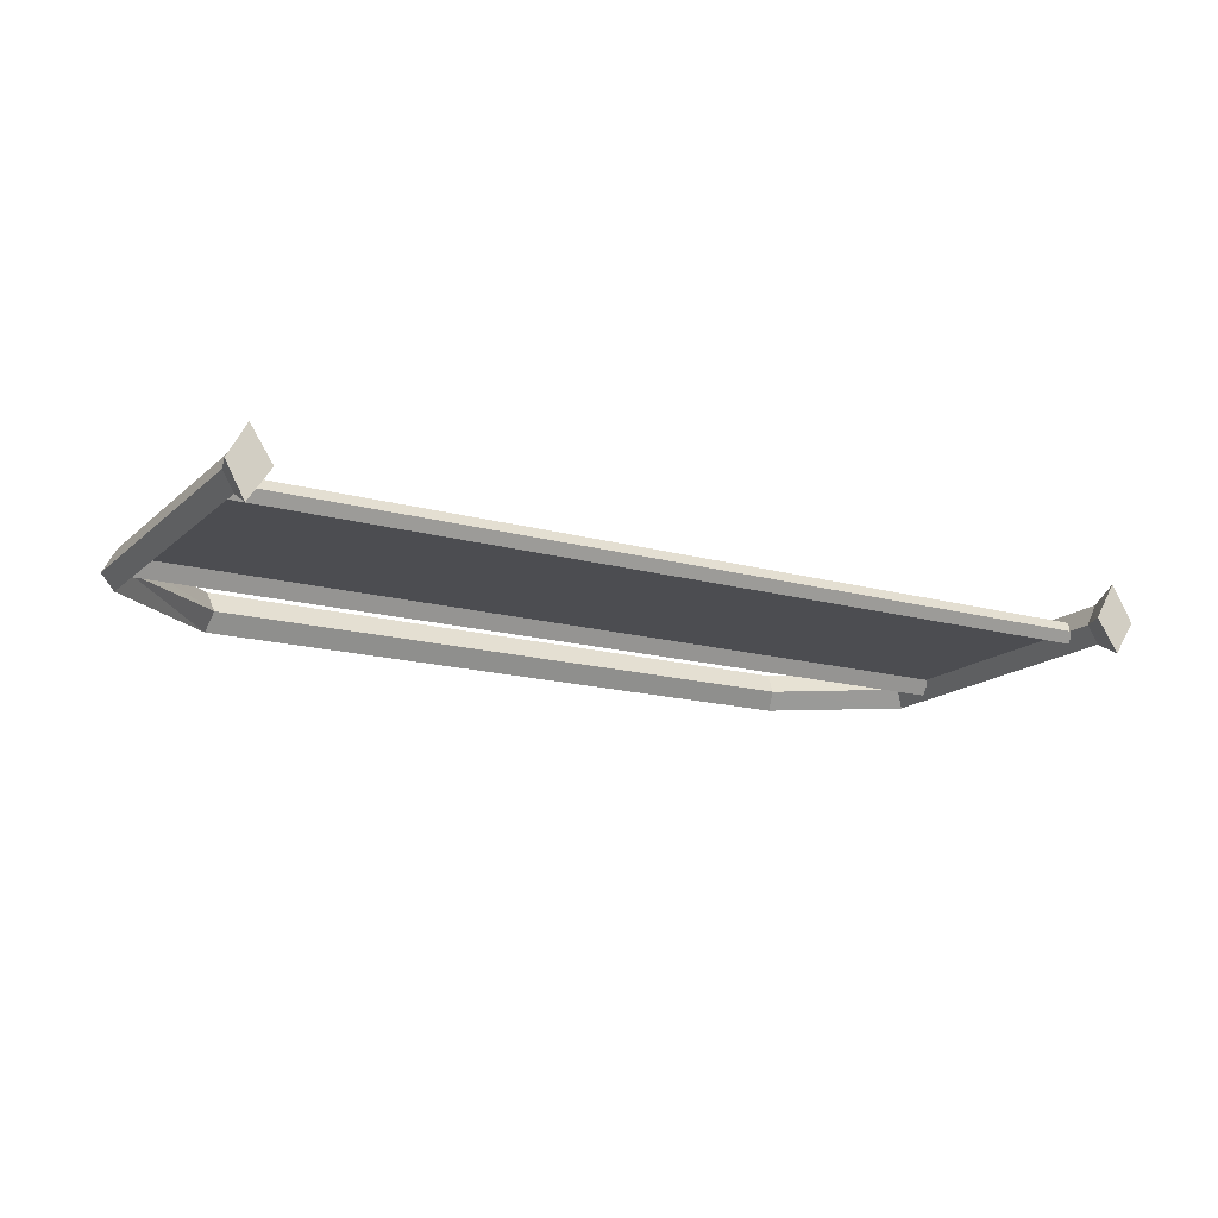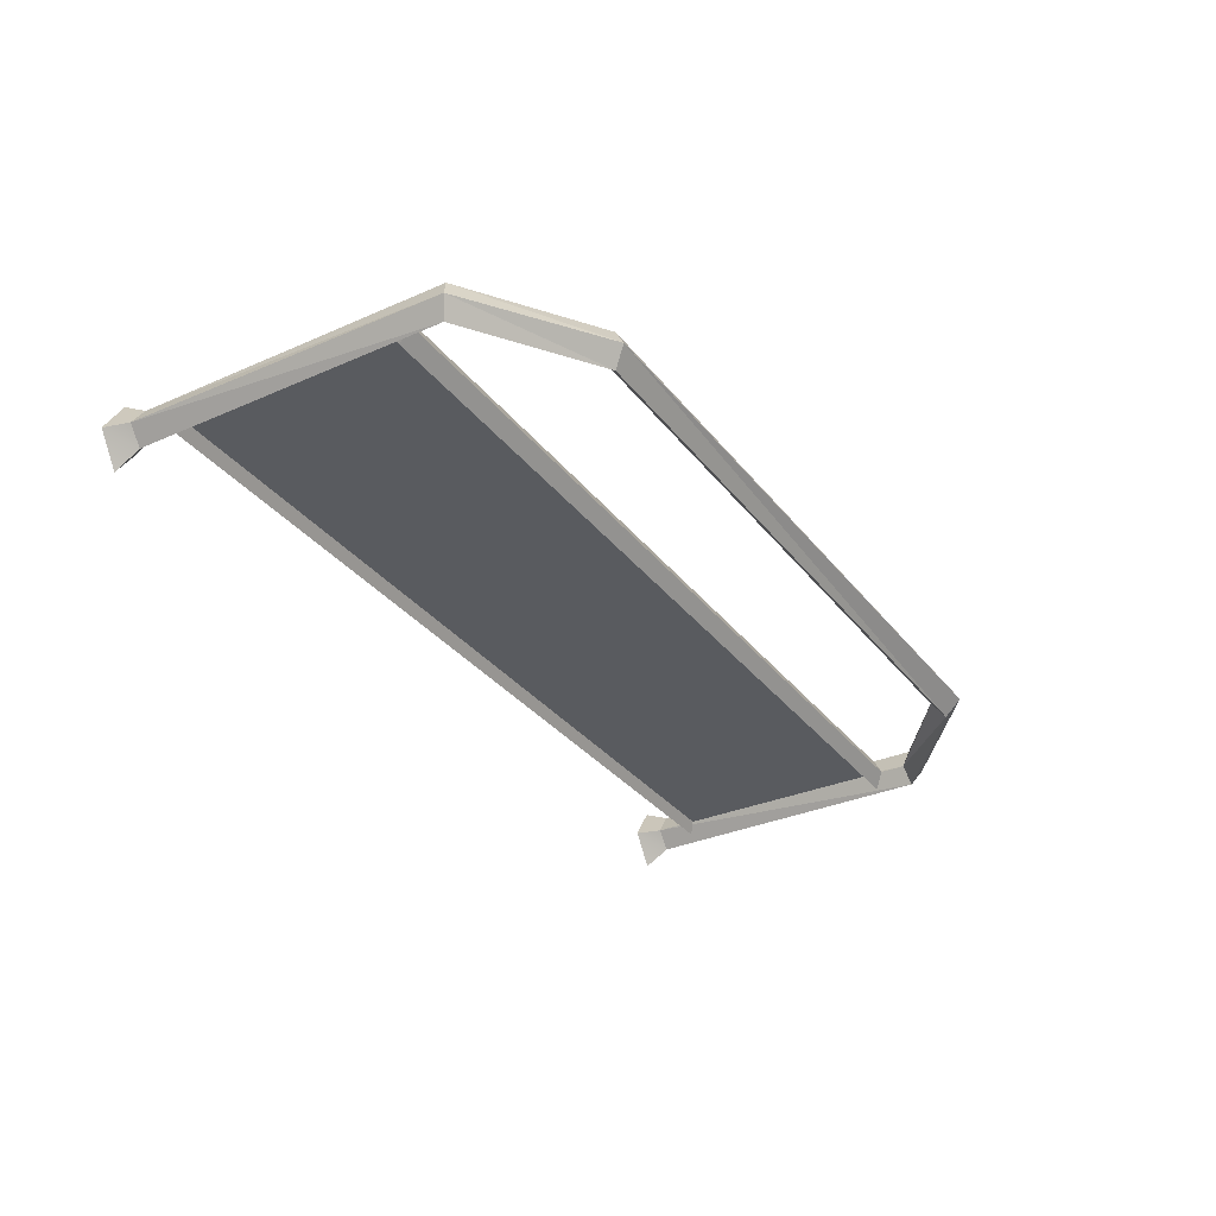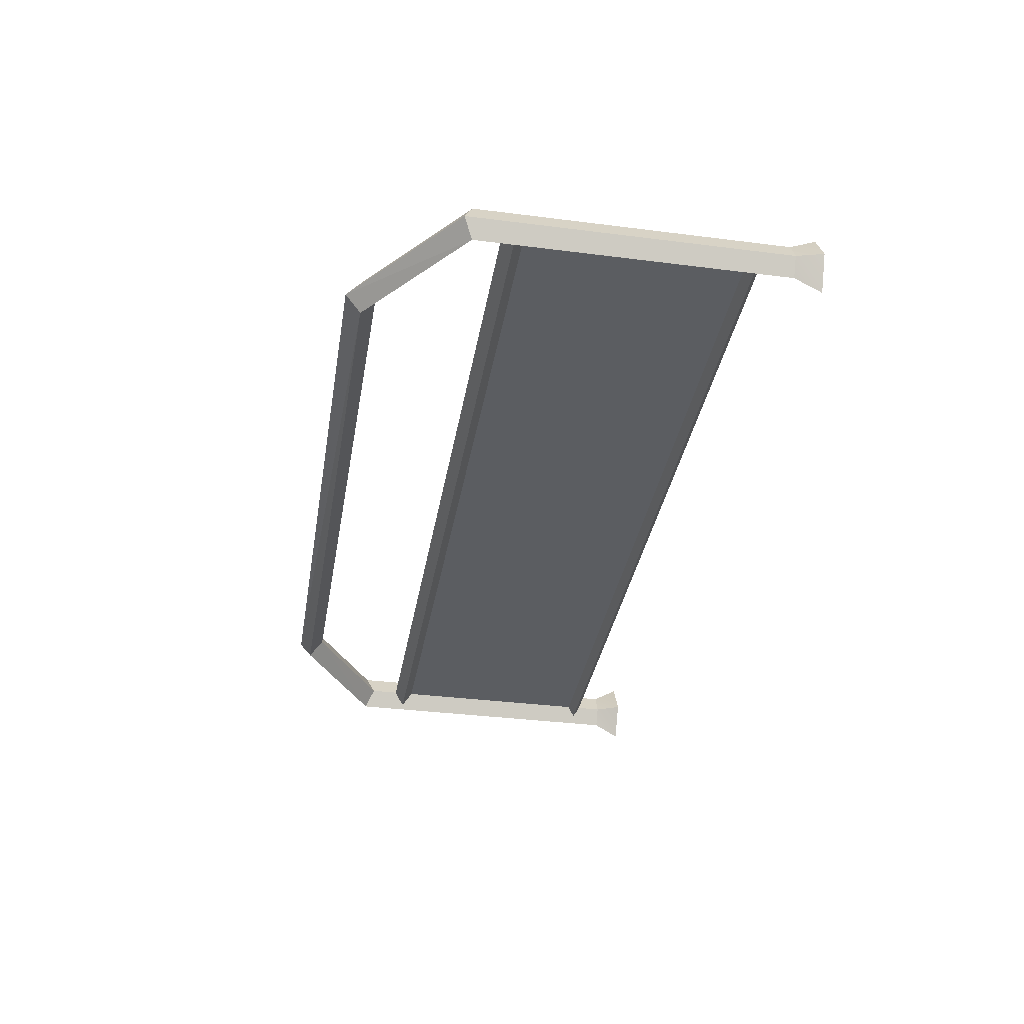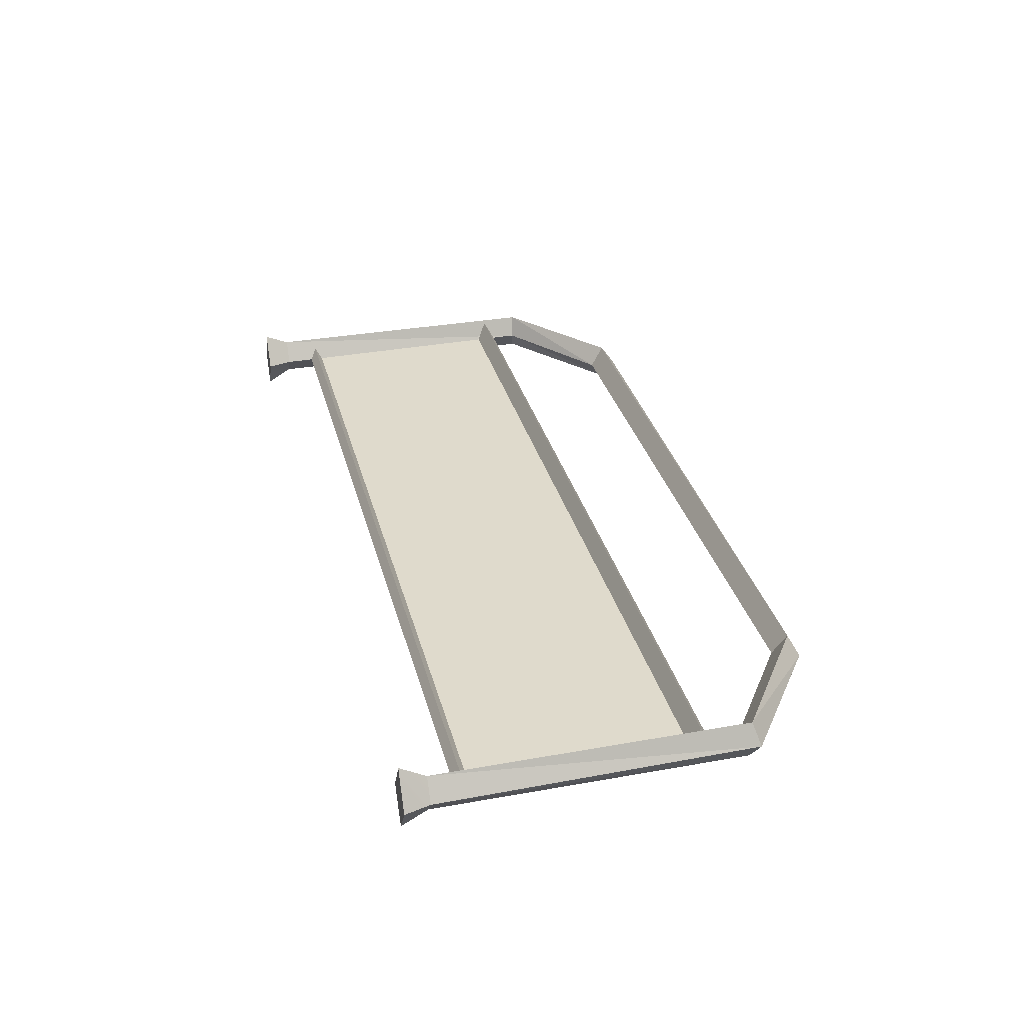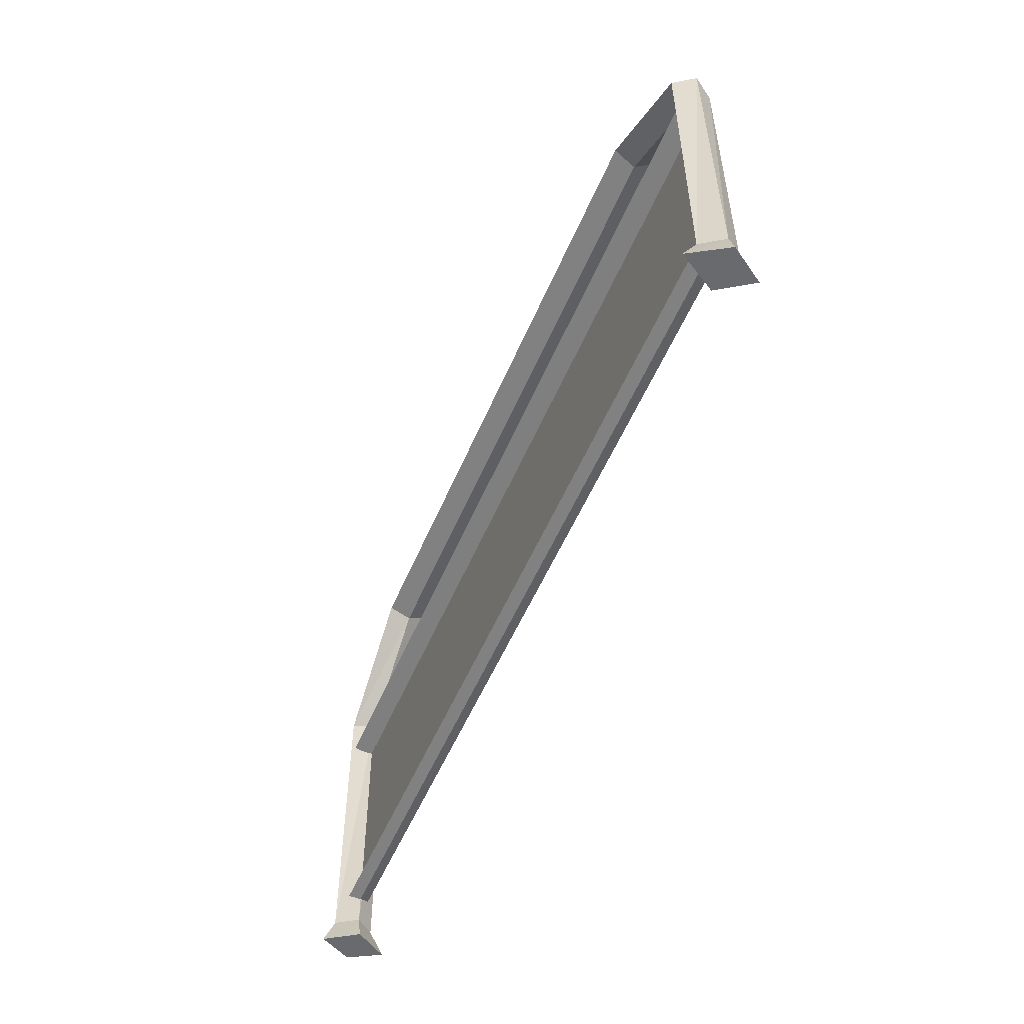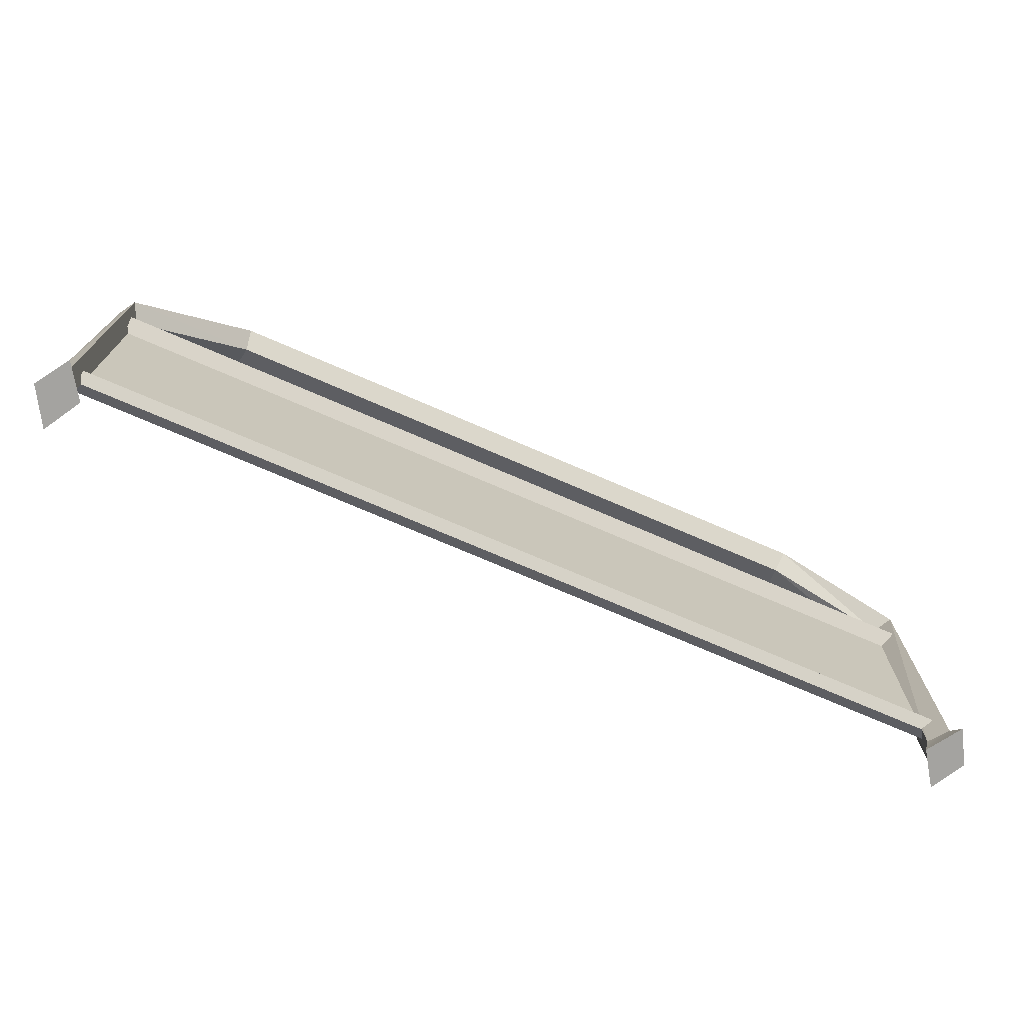
<metadata>
{"format":"obj","ext":"obj","renderer":"f3d","projection":"perspective","resolution":1024,"background":"white","views":[{"elev":-16.1,"azim":-30.0,"up":"+Z"},{"elev":-32.7,"azim":121.4,"up":"+Z"},{"elev":-35.4,"azim":-99.6,"up":"+Z"},{"elev":32.4,"azim":75.9,"up":"+Z"},{"elev":-53.1,"azim":67.5,"up":"+Y"},{"elev":-72.9,"azim":156.6,"up":"+Y"}]}
</metadata>
<code>
v -16.64 22.13 -0.1454
v -22.85 17.21 -0.1454
v -16.46 21.36 0.9479
v 21.91 2.885 -0.1454
v -22.12 3.23 0.4012
v -21.94 2.885 -0.1454
v 21.91 2.885 -0.1454
v -21.94 2.885 -0.1454
v 21.91 3.23 -0.6921
v 21.91 3.23 -0.6921
v -21.94 2.885 -0.1454
v -22.12 3.23 -0.6921
v 21.91 3.23 -0.6921
v -22.12 3.23 -0.6921
v 21.91 3.575 -0.1454
v 21.91 3.575 -0.1454
v -22.12 3.23 -0.6921
v -22.12 3.575 -0.1454
v 21.91 3.575 -0.1454
v -22.12 3.575 -0.1454
v 21.91 3.23 0.4012
v 21.91 3.23 0.4012
v -22.12 3.575 -0.1454
v -22.12 3.23 0.4012
v 16.25 21.36 0.9479
v -16.46 21.36 0.9479
v 16.06 20.67 -0.1454
v 16.06 20.67 -0.1454
v -16.46 21.36 0.9479
v -16.27 20.67 -0.1454
v 16.06 20.67 -0.1454
v -16.27 20.67 -0.1454
v 16.25 21.36 -1.061
v 16.25 21.36 -1.061
v -16.27 20.67 -0.1454
v -16.46 21.36 -1.061
v 16.25 21.36 -1.061
v -16.46 21.36 -1.061
v 16.61 21.96 -0.1454
v 16.61 21.96 -0.1454
v -16.46 21.36 -1.061
v -16.64 22.13 -0.1454
v 16.61 21.96 -0.1454
v -16.64 22.13 -0.1454
v 16.25 21.36 0.9479
v 16.25 21.36 0.9479
v -16.64 22.13 -0.1454
v -16.46 21.36 0.9479
v -22.3 0.1226 1.508
v -22.3 0.1226 -0.1454
v -21.21 0.1226 -0.1454
v -22.3 0.1226 -1.799
v -23.22 0.1226 -0.1454
v -22.3 1.417 0.9479
v -22.3 0.1226 1.508
v -21.57 1.417 -0.1454
v -21.21 0.1226 -0.1454
v -21.57 1.417 -0.1454
v -21.21 0.1226 -0.1454
v -22.3 1.417 -1.061
v -22.3 0.1226 -1.799
v -22.3 1.417 -1.061
v -22.3 0.1226 -1.799
v -22.85 1.417 -0.1454
v -23.22 0.1226 -0.1454
v -22.85 1.417 -0.1454
v -23.22 0.1226 -0.1454
v -22.3 1.417 0.9479
v -22.3 0.1226 1.508
v -22.3 16.78 0.9479
v -22.3 1.417 0.9479
v -21.76 16.61 -0.1454
v -21.76 16.61 -0.1454
v -22.3 1.417 0.9479
v -21.57 1.417 -0.1454
v -21.76 16.61 -0.1454
v -21.57 1.417 -0.1454
v -22.3 16.78 -1.061
v -22.3 16.78 -1.061
v -21.57 1.417 -0.1454
v -22.3 1.417 -1.061
v -22.3 16.78 -1.061
v -22.3 1.417 -1.061
v -22.85 17.21 -0.1454
v -22.85 17.21 -0.1454
v -22.3 1.417 -1.061
v -22.85 1.417 -0.1454
v -22.85 17.21 -0.1454
v -22.85 1.417 -0.1454
v -22.3 16.78 0.9479
v -22.3 16.78 0.9479
v -22.85 1.417 -0.1454
v -22.3 1.417 0.9479
v -16.46 21.36 0.9479
v -22.3 16.78 0.9479
v -16.27 20.67 -0.1454
v -16.27 20.67 -0.1454
v -22.3 16.78 0.9479
v -21.76 16.61 -0.1454
v -16.27 20.67 -0.1454
v -21.76 16.61 -0.1454
v -16.46 21.36 -1.061
v -16.46 21.36 -1.061
v -21.76 16.61 -0.1454
v -22.3 16.78 -1.061
v -16.46 21.36 -1.061
v -22.3 16.78 -1.061
v -16.64 22.13 -0.1454
v -16.64 22.13 -0.1454
v -22.3 16.78 -1.061
v -22.85 17.21 -0.1454
v 21.91 3.23 0.4012
v -22.12 3.23 0.4012
v 21.91 2.885 -0.1454
v -16.46 21.36 0.9479
v -22.85 17.21 -0.1454
v -22.3 16.78 0.9479
v 22.28 17.21 0.9479
v 16.25 21.36 0.9479
v 21.73 16.78 -0.1454
v 21.73 16.78 -0.1454
v 16.25 21.36 0.9479
v 16.06 20.67 -0.1454
v 21.73 16.78 -0.1454
v 16.06 20.67 -0.1454
v 22.28 17.21 -1.061
v 22.28 17.21 -1.061
v 16.06 20.67 -0.1454
v 16.25 21.36 -1.061
v 22.28 17.21 -1.061
v 16.25 21.36 -1.061
v 22.82 17.56 -0.1454
v 22.82 17.56 -0.1454
v 16.25 21.36 -1.061
v 16.61 21.96 -0.1454
v 22.82 17.56 -0.1454
v 16.61 21.96 -0.1454
v 22.28 17.21 0.9479
v 22.28 17.21 0.9479
v 16.61 21.96 -0.1454
v 16.25 21.36 0.9479
v 22.28 1.59 0.9479
v 22.28 17.21 0.9479
v 21.73 1.59 -0.1454
v 21.73 1.59 -0.1454
v 22.28 17.21 0.9479
v 21.73 16.78 -0.1454
v 21.73 1.59 -0.1454
v 21.73 16.78 -0.1454
v 22.28 1.59 -1.061
v 22.28 1.59 -1.061
v 21.73 16.78 -0.1454
v 22.28 17.21 -1.061
v 22.28 1.59 -1.061
v 22.28 17.21 -1.061
v 23.01 1.59 -0.1454
v 23.01 1.59 -0.1454
v 22.28 17.21 -1.061
v 22.82 17.56 -0.1454
v 23.01 1.59 -0.1454
v 22.82 17.56 -0.1454
v 22.28 1.59 0.9479
v 22.28 1.59 0.9479
v 22.82 17.56 -0.1454
v 22.28 17.21 0.9479
v 22.28 0.2953 1.686
v 22.28 1.59 0.9479
v 21.18 0.2953 -0.1454
v 21.73 1.59 -0.1454
v 21.18 0.2953 -0.1454
v 21.73 1.59 -0.1454
v 22.28 0.2953 -1.799
v 22.28 1.59 -1.061
v 22.28 0.2953 -1.799
v 22.28 1.59 -1.061
v 23.37 0.2953 -0.1454
v 23.01 1.59 -0.1454
v 23.37 0.2953 -0.1454
v 23.01 1.59 -0.1454
v 22.28 0.2953 1.686
v 22.28 1.59 0.9479
v 21.18 0.2953 -0.1454
v 22.28 0.2953 -0.1454
v 22.28 0.2953 1.686
v 22.28 0.2953 -1.799
v 23.37 0.2953 -0.1454
v 21.91 14.8 0.7702
v -22.12 14.8 0.7702
v 21.91 14.28 -0.1454
v 21.91 14.28 -0.1454
v -22.12 14.8 0.7702
v -21.94 14.28 -0.1454
v 21.91 14.28 -0.1454
v -21.94 14.28 -0.1454
v 21.91 14.8 -0.8834
v 21.91 14.8 -0.8834
v -21.94 14.28 -0.1454
v -22.12 14.8 -0.8834
v 21.91 14.8 -0.8834
v -22.12 14.8 -0.8834
v 21.91 15.31 -0.1454
v 21.91 15.31 -0.1454
v -22.12 14.8 -0.8834
v -22.12 15.31 -0.1454
v 21.91 15.31 -0.1454
v -22.12 15.31 -0.1454
v 21.91 14.8 0.7702
v 21.91 14.8 0.7702
v -22.12 15.31 -0.1454
v -22.12 14.8 0.7702
v -22.3 14.28 -0.1454
v 22.28 14.28 -0.1454
v 22.28 3.403 -0.1454
v -22.3 3.403 -0.1454
v -22.3 3.403 -0.1454
v 22.28 3.403 -0.1454
v 22.28 14.28 -0.1454
v -22.3 14.28 -0.1454
o Group
g Group
f 1 2 3
f 4 5 6
f 7 8 9
f 10 11 12
f 13 14 15
f 16 17 18
f 19 20 21
f 22 23 24
f 25 26 27
f 28 29 30
f 31 32 33
f 34 35 36
f 37 38 39
f 40 41 42
f 43 44 45
f 46 47 48
f 49 50 51
f 51 50 52
f 52 50 53
f 53 50 49
f 54 55 56
f 56 55 57
f 58 59 60
f 60 59 61
f 62 63 64
f 64 63 65
f 66 67 68
f 68 67 69
f 70 71 72
f 73 74 75
f 76 77 78
f 79 80 81
f 82 83 84
f 85 86 87
f 88 89 90
f 91 92 93
f 94 95 96
f 97 98 99
f 100 101 102
f 103 104 105
f 106 107 108
f 109 110 111
f 112 113 114
f 115 116 117
f 118 119 120
f 121 122 123
f 124 125 126
f 127 128 129
f 130 131 132
f 133 134 135
f 136 137 138
f 139 140 141
f 142 143 144
f 145 146 147
f 148 149 150
f 151 152 153
f 154 155 156
f 157 158 159
f 160 161 162
f 163 164 165
f 166 167 168
f 168 167 169
f 170 171 172
f 172 171 173
f 174 175 176
f 176 175 177
f 178 179 180
f 180 179 181
f 182 183 184
f 185 183 182
f 186 183 185
f 184 183 186
f 187 188 189
f 190 191 192
f 192 191 190
f 193 194 195
f 196 197 198
f 199 200 201
f 202 203 204
f 205 206 207
f 208 209 210
f 211 212 213
f 211 213 214
f 215 216 217
f 215 217 218
f 214 215 218
f 214 218 211
f 214 213 216
f 214 216 215
f 218 217 212
f 218 212 211
f 212 217 216
f 212 216 213

</code>
